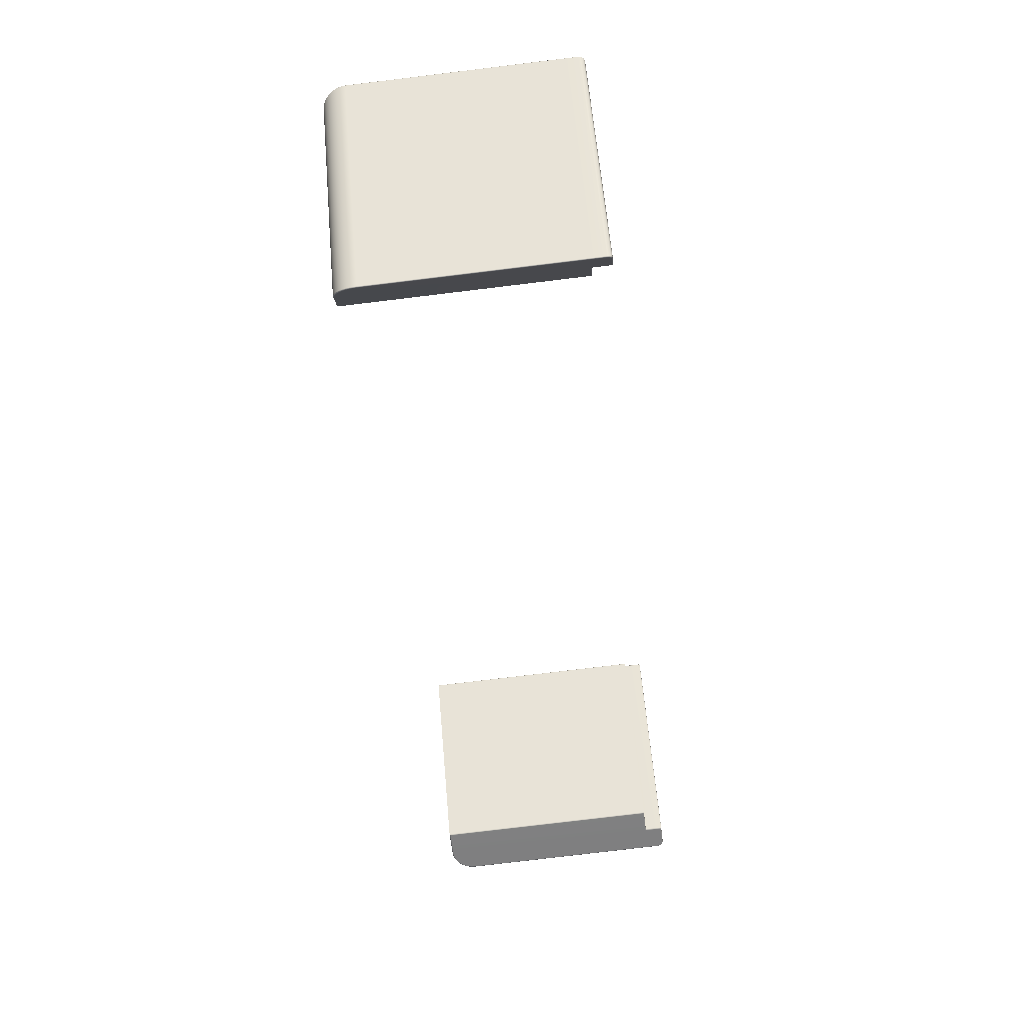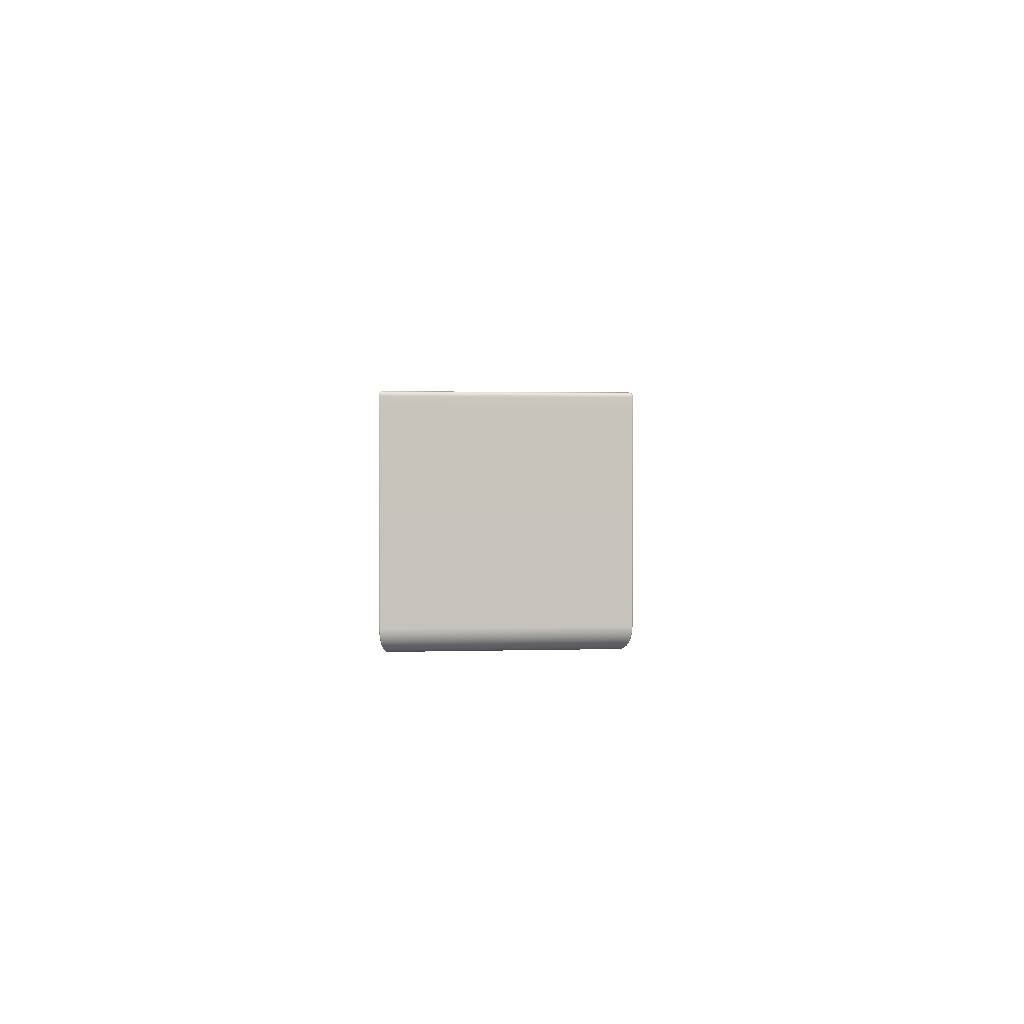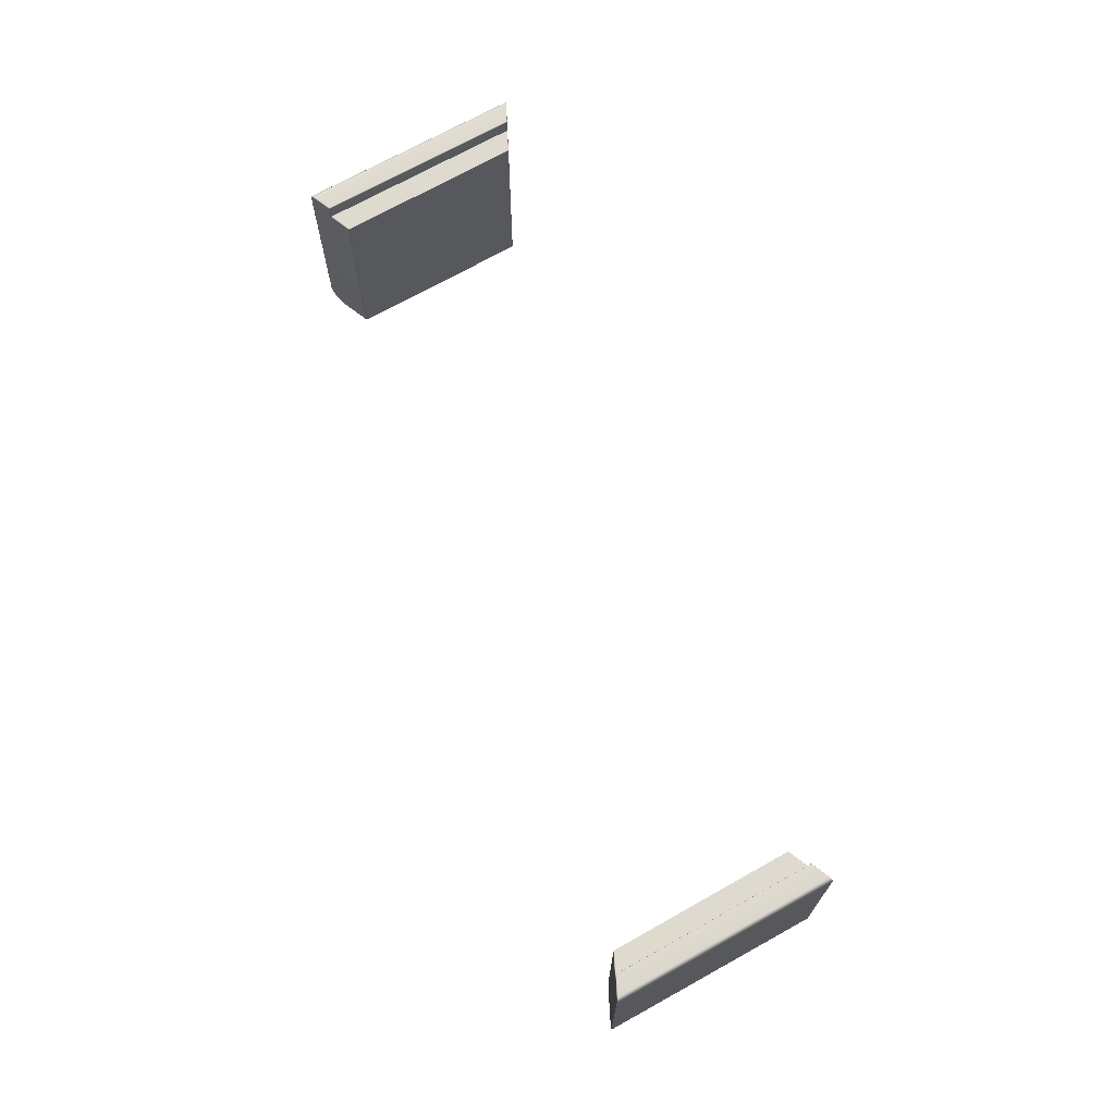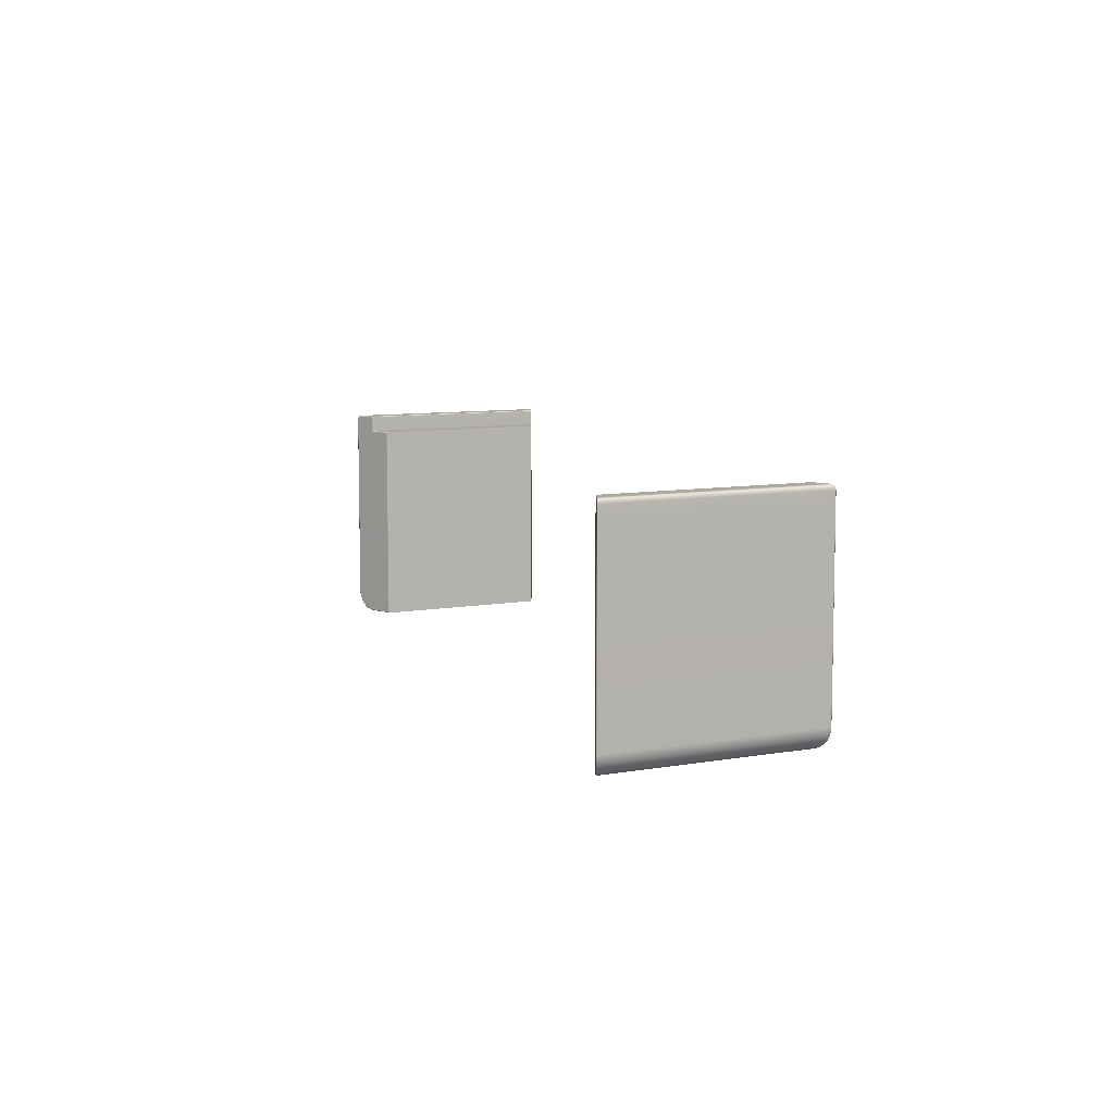
<metadata>
{"format":"obj","ext":"obj","renderer":"f3d","projection":"perspective","resolution":1024,"background":"white","views":[{"elev":-77.1,"azim":96.9,"up":"+Z"},{"elev":1.2,"azim":125.8,"up":"+Y"},{"elev":71.0,"azim":104.6,"up":"+Y"},{"elev":8.4,"azim":-72.7,"up":"+Y"}]}
</metadata>
<code>
g Combined Mesh (root: scene) 48
v -27.41 108.4 -62.75
v -27.38 109.2 -62.79
v -27.38 108.4 -62.79
v -27.41 109.2 -62.75
v -27.35 109.3 -62.8
v -27.4 108.4 -62.7
v -27.38 109.3 -62.76
v -27.28 109.4 -62.82
v -27.4 109.2 -62.7
v -27.29 109.4 -62.79
v -27.17 109.4 -62.86
v -17.56 109.2 -52.38
v -17.56 108.4 -52.38
v -17.51 108.4 -52.36
v -27.36 109.3 -62.71
v -27.16 109.5 -62.84
v -25.99 109.4 -63.23
v -17.54 109.3 -52.41
v -17.51 109.2 -52.36
v -17.47 108.4 -52.39
v -17.47 109.2 -52.39
v -17.49 109.3 -52.39
v -17.45 109.3 -52.42
v -27.26 109.4 -62.75
v -17.5 109.4 -52.51
v -17.45 109.4 -52.48
v -17.42 109.4 -52.49
v -17.43 109.5 -52.65
v -17.4 109.5 -52.61
v -17.38 109.4 -52.6
v -27.12 109.5 -62.8
v -16.94 109.5 -53.78
v -16.91 109.5 -53.74
v -16.89 109.4 -53.73
v -25.98 109.5 -63.21
v -25.94 109.5 -63.18
v -16.92 109.5 -53.82
v -25.95 109.4 -63.22
v -25.94 109.4 -63.23
v -25.99 108.3 -63.23
v -25.91 109.5 -63.2
v -25.93 108.4 -63.23
v -25.89 109.4 -63.21
v -25.89 108.4 -63.2
v -16.91 108.4 -53.84
v -16.91 109.4 -53.83
v -16.89 109.4 -53.77
v -16.89 109.4 -53.79
v -16.89 108.4 -53.79
v -16.89 108.3 -53.74
v -25.93 108.4 -63.23
v -24.55 108.3 -63.68
v -24.5 108.4 -63.68
v -25.89 108.4 -63.2
v -24.45 108.4 -63.65
v -16.32 108.4 -55.22
v -16.91 108.4 -53.84
v -16.89 108.4 -53.79
v -16.3 108.4 -55.17
v -16.3 108.3 -55.12
v -25.99 108.3 -63.23
v -24.55 108.3 -63.68
v -24.55 94.9 -63.68
v -26.1 94.9 -63.19
v -25.99 109.4 -63.23
v -27.17 109.4 -62.86
v -26.37 94.93 -63.11
v -26.61 95.01 -63.03
v -26.82 95.13 -62.97
v -27.01 95.3 -62.91
v -27.17 95.5 -62.86
v -27.28 109.4 -62.82
v -27.28 95.73 -62.82
v -27.35 109.3 -62.8
v -27.35 95.98 -62.8
v -27.38 109.2 -62.79
v -27.38 108.4 -62.79
v -27.38 106.2 -62.79
v -27.38 96.24 -62.79
v -16.89 109.4 -53.73
v -17.38 109.4 -52.6
v -17.42 109.4 -52.49
v -17.45 109.3 -52.42
v -17.47 109.2 -52.39
v -17.47 108.4 -52.39
v -16.89 108.3 -53.74
v -17.47 106.2 -52.39
v -16.3 108.3 -55.12
v -17.47 96.24 -52.39
v -17.46 95.98 -52.42
v -17.43 95.73 -52.48
v -17.38 95.5 -52.59
v -17.32 95.3 -52.74
v -17.24 95.13 -52.93
v -17.15 95 -53.14
v -17.05 94.93 -53.37
v -16.3 94.9 -55.12
v -16.94 94.9 -53.62
v -24.5 108.4 -63.68
v -24.55 94.9 -63.68
v -24.55 108.3 -63.68
v -24.5 94.85 -63.68
v -24.45 108.4 -63.65
v -24.45 94.83 -63.65
v -16.32 94.83 -55.22
v -16.32 108.4 -55.22
v -16.3 108.4 -55.17
v -16.3 94.85 -55.17
v -16.3 108.3 -55.12
v -16.3 94.9 -55.12
v -24.5 94.85 -63.68
v -26.1 94.9 -63.19
v -24.55 94.9 -63.68
v -26.09 94.85 -63.18
v -26.37 94.93 -63.11
v -24.45 94.83 -63.65
v -26.36 94.88 -63.09
v -26.61 95.01 -63.03
v -26.05 94.83 -63.14
v -26.61 94.96 -63.01
v -26.82 95.13 -62.97
v -16.99 94.83 -53.68
v -16.32 94.83 -55.22
v -16.3 94.85 -55.17
v -26.33 94.86 -63.05
v -26.84 95.09 -62.94
v -27.01 95.3 -62.91
v -17.11 94.86 -53.41
v -16.96 94.85 -53.64
v -16.3 94.9 -55.12
v -16.94 94.9 -53.62
v -17.07 94.88 -53.37
v -17.05 94.93 -53.37
v -26.58 94.94 -62.97
v -17.21 94.94 -53.17
v -17.17 94.96 -53.14
v -17.15 95 -53.14
v -17.31 95.07 -52.95
v -17.27 95.09 -52.92
v -17.24 95.13 -52.93
v -26.81 95.07 -62.89
v -17.4 95.24 -52.75
v -17.35 95.26 -52.73
v -17.32 95.3 -52.74
v -27.03 95.26 -62.87
v -27.17 95.5 -62.86
v -27.01 95.24 -62.83
v -27.2 95.47 -62.82
v -27.28 95.73 -62.82
v -17.47 95.45 -52.59
v -17.42 95.47 -52.57
v -17.38 95.5 -52.59
v -27.18 95.45 -62.77
v -27.32 95.71 -62.78
v -27.35 95.98 -62.8
v -17.52 95.7 -52.47
v -17.47 95.71 -52.45
v -17.43 95.73 -52.48
v -27.3 95.7 -62.73
v -27.39 95.97 -62.76
v -27.38 96.24 -62.79
v -17.55 95.96 -52.4
v -17.5 95.97 -52.38
v -17.46 95.98 -52.42
v -27.37 95.96 -62.71
v -27.41 96.24 -62.75
v -27.38 106.2 -62.79
v -27.41 106.2 -62.75
v -27.4 96.23 -62.7
v -27.4 106.2 -62.7
v -17.56 96.23 -52.38
v -17.56 106.2 -52.38
v -17.51 96.24 -52.36
v -17.47 96.24 -52.39
v -17.51 106.2 -52.36
v -17.47 106.2 -52.39
v -27.41 106.2 -62.75
v -27.38 108.4 -62.79
v -27.38 106.2 -62.79
v -27.41 108.4 -62.75
v -27.4 106.2 -62.7
v -27.4 108.4 -62.7
v -17.56 108.4 -52.38
v -17.56 106.2 -52.38
v -17.51 106.2 -52.36
v -17.51 108.4 -52.36
v -17.47 106.2 -52.39
v -17.47 108.4 -52.39
v 27.41 108.4 -84.07
v 27.38 109.2 -84.03
v 27.38 108.4 -84.03
v 27.41 109.2 -84.07
v 27.35 109.3 -84.02
v 27.4 108.4 -84.12
v 27.38 109.3 -84.06
v 27.28 109.4 -84
v 27.4 109.2 -84.12
v 27.29 109.4 -84.03
v 27.17 109.4 -83.96
v 17.56 109.2 -94.44
v 17.56 108.4 -94.44
v 17.51 108.4 -94.46
v 27.36 109.3 -84.11
v 27.16 109.5 -83.98
v 25.99 109.4 -83.59
v 17.54 109.3 -94.41
v 17.51 109.2 -94.46
v 17.47 108.4 -94.43
v 17.47 109.2 -94.43
v 17.49 109.3 -94.43
v 17.45 109.3 -94.4
v 27.26 109.4 -84.07
v 17.5 109.4 -94.31
v 17.45 109.4 -94.34
v 17.42 109.4 -94.33
v 17.43 109.5 -94.17
v 17.4 109.5 -94.21
v 17.38 109.4 -94.22
v 27.12 109.5 -84.02
v 16.94 109.5 -93.04
v 16.91 109.5 -93.08
v 16.89 109.4 -93.09
v 25.98 109.5 -83.61
v 25.94 109.5 -83.64
v 16.92 109.5 -93
v 25.95 109.4 -83.6
v 25.94 109.4 -83.59
v 25.99 108.3 -83.59
v 25.91 109.5 -83.62
v 25.93 108.4 -83.59
v 25.89 109.4 -83.61
v 25.89 108.4 -83.62
v 16.91 108.4 -92.98
v 16.91 109.4 -92.99
v 16.89 109.4 -93.05
v 16.89 109.4 -93.03
v 16.89 108.4 -93.03
v 16.89 108.3 -93.08
v 25.93 108.4 -83.59
v 24.55 108.3 -83.14
v 24.5 108.4 -83.14
v 25.89 108.4 -83.62
v 24.45 108.4 -83.17
v 16.32 108.4 -91.6
v 16.91 108.4 -92.98
v 16.89 108.4 -93.03
v 16.3 108.4 -91.65
v 16.3 108.3 -91.7
v 25.99 108.3 -83.59
v 24.55 108.3 -83.14
v 24.55 94.9 -83.14
v 26.1 94.9 -83.63
v 25.99 109.4 -83.59
v 27.17 109.4 -83.96
v 26.37 94.93 -83.71
v 26.61 95.01 -83.79
v 26.82 95.13 -83.85
v 27.01 95.3 -83.91
v 27.17 95.5 -83.96
v 27.28 109.4 -84
v 27.28 95.73 -84
v 27.35 109.3 -84.02
v 27.35 95.98 -84.02
v 27.38 109.2 -84.03
v 27.38 108.4 -84.03
v 27.38 106.2 -84.03
v 27.38 96.24 -84.03
v 16.89 109.4 -93.09
v 17.38 109.4 -94.22
v 17.42 109.4 -94.33
v 17.45 109.3 -94.4
v 17.47 109.2 -94.43
v 17.47 108.4 -94.43
v 16.89 108.3 -93.08
v 17.47 106.2 -94.43
v 16.3 108.3 -91.7
v 17.47 96.24 -94.43
v 17.46 95.98 -94.4
v 17.43 95.73 -94.34
v 17.38 95.5 -94.23
v 17.32 95.3 -94.08
v 17.24 95.13 -93.89
v 17.15 95 -93.68
v 17.05 94.93 -93.45
v 16.3 94.9 -91.7
v 16.94 94.9 -93.2
v 24.5 108.4 -83.14
v 24.55 94.9 -83.14
v 24.55 108.3 -83.14
v 24.5 94.85 -83.14
v 24.45 108.4 -83.17
v 24.45 94.83 -83.17
v 16.32 94.83 -91.6
v 16.32 108.4 -91.6
v 16.3 108.4 -91.65
v 16.3 94.85 -91.65
v 16.3 108.3 -91.7
v 16.3 94.9 -91.7
v 24.5 94.85 -83.14
v 26.1 94.9 -83.63
v 24.55 94.9 -83.14
v 26.09 94.85 -83.64
v 26.37 94.93 -83.71
v 24.45 94.83 -83.17
v 26.36 94.88 -83.73
v 26.61 95.01 -83.79
v 26.05 94.83 -83.68
v 26.61 94.96 -83.81
v 26.82 95.13 -83.85
v 16.99 94.83 -93.15
v 16.32 94.83 -91.6
v 16.3 94.85 -91.65
v 26.33 94.86 -83.77
v 26.84 95.09 -83.88
v 27.01 95.3 -83.91
v 17.11 94.86 -93.41
v 16.96 94.85 -93.18
v 16.3 94.9 -91.7
v 16.94 94.9 -93.2
v 17.07 94.88 -93.45
v 17.05 94.93 -93.45
v 26.58 94.94 -83.85
v 17.21 94.94 -93.65
v 17.17 94.96 -93.68
v 17.15 95 -93.68
v 17.31 95.07 -93.87
v 17.27 95.09 -93.9
v 17.24 95.13 -93.89
v 26.81 95.07 -83.93
v 17.4 95.24 -94.07
v 17.35 95.26 -94.09
v 17.32 95.3 -94.08
v 27.03 95.26 -83.95
v 27.17 95.5 -83.96
v 27.01 95.24 -83.99
v 27.2 95.47 -84
v 27.28 95.73 -84
v 17.47 95.45 -94.23
v 17.42 95.47 -94.25
v 17.38 95.5 -94.23
v 27.18 95.45 -84.05
v 27.32 95.71 -84.04
v 27.35 95.98 -84.02
v 17.52 95.7 -94.35
v 17.47 95.71 -94.37
v 17.43 95.73 -94.34
v 27.3 95.7 -84.09
v 27.39 95.97 -84.06
v 27.38 96.24 -84.03
v 17.55 95.96 -94.42
v 17.5 95.97 -94.44
v 17.46 95.98 -94.4
v 27.37 95.96 -84.11
v 27.41 96.24 -84.07
v 27.38 106.2 -84.03
v 27.41 106.2 -84.07
v 27.4 96.23 -84.12
v 27.4 106.2 -84.12
v 17.56 96.23 -94.44
v 17.56 106.2 -94.44
v 17.51 96.24 -94.46
v 17.47 96.24 -94.43
v 17.51 106.2 -94.46
v 17.47 106.2 -94.43
v 27.41 106.2 -84.07
v 27.38 108.4 -84.03
v 27.38 106.2 -84.03
v 27.41 108.4 -84.07
v 27.4 106.2 -84.12
v 27.4 108.4 -84.12
v 17.56 108.4 -94.44
v 17.56 106.2 -94.44
v 17.51 106.2 -94.46
v 17.51 108.4 -94.46
v 17.47 106.2 -94.43
v 17.47 108.4 -94.43
g Combined Mesh (root: scene) 48_0
f 186 187 188
f 186 185 187
f 183 185 186
f 183 184 185
f 183 181 184
f 183 182 181
f 181 182 180
f 181 180 177
f 177 180 178
f 177 178 179
f 175 174 176
f 175 173 174
f 172 173 175
f 173 164 174
f 172 171 173
f 171 163 173
f 173 163 164
f 170 171 172
f 171 162 163
f 170 169 171
f 171 169 165
f 171 165 162
f 169 170 168
f 165 169 166
f 169 168 166
f 166 168 167
f 166 167 161
f 165 166 160
f 160 166 161
f 162 165 159
f 159 165 160
f 163 158 164
f 162 157 163
f 163 157 158
f 162 159 156
f 162 156 157
f 160 161 155
f 159 160 154
f 154 160 155
f 156 159 153
f 153 159 154
f 157 152 158
f 156 151 157
f 157 151 152
f 156 153 150
f 156 150 151
f 154 155 149
f 153 154 148
f 148 154 149
f 150 153 147
f 147 153 148
f 151 144 152
f 150 143 151
f 151 143 144
f 150 147 142
f 150 142 143
f 148 149 146
f 147 148 145
f 145 148 146
f 141 147 145
f 142 147 141
f 145 146 127
f 126 145 127
f 141 145 126
f 143 140 144
f 142 139 143
f 143 139 140
f 142 141 138
f 142 138 139
f 138 141 134
f 134 141 126
f 139 137 140
f 138 136 139
f 139 136 137
f 138 135 136
f 138 134 135
f 136 133 137
f 135 132 136
f 136 132 133
f 135 134 125
f 135 128 132
f 135 125 128
f 134 126 120
f 125 134 120
f 132 131 133
f 128 129 132
f 132 129 131
f 129 130 131
f 129 124 130
f 128 122 129
f 122 124 129
f 128 125 119
f 128 119 122
f 126 127 121
f 120 126 121
f 125 120 117
f 119 125 117
f 122 123 124
f 122 116 123
f 122 119 116
f 120 121 118
f 117 120 118
f 119 117 114
f 116 119 114
f 117 118 115
f 114 117 115
f 116 114 111
f 114 115 112
f 111 114 112
f 111 112 113
f 109 110 108
f 109 108 107
f 107 108 105
f 107 105 106
f 105 103 106
f 105 104 103
f 103 104 102
f 103 102 99
f 99 102 100
f 99 100 101
f 96 98 97
f 97 88 96
f 88 95 96
f 88 94 95
f 88 93 94
f 88 92 93
f 88 91 92
f 88 90 91
f 88 89 90
f 88 87 89
f 88 86 87
f 85 87 86
f 86 80 85
f 80 84 85
f 80 83 84
f 80 82 83
f 80 81 82
f 75 79 78
f 75 78 77
f 75 77 76
f 75 76 74
f 73 75 74
f 73 74 72
f 71 73 72
f 71 72 66
f 70 71 66
f 69 70 66
f 68 69 66
f 67 68 66
f 64 67 66
f 64 66 65
f 64 65 61
f 63 64 61
f 61 62 63
f 59 50 60
f 59 58 50
f 56 58 59
f 56 57 58
f 56 54 57
f 56 55 54
f 54 55 53
f 54 53 51
f 51 53 52
f 51 52 40
f 49 34 50
f 49 48 34
f 45 48 49
f 48 47 34
f 46 47 48
f 45 46 48
f 47 33 34
f 46 37 47
f 37 33 47
f 43 46 45
f 41 37 46
f 41 46 43
f 43 45 44
f 42 43 44
f 41 43 39
f 42 39 43
f 40 39 42
f 41 39 38
f 36 37 41
f 36 41 38
f 40 17 39
f 38 39 17
f 36 38 35
f 35 38 17
f 36 32 37
f 37 32 33
f 35 31 36
f 32 36 31
f 17 16 35
f 35 16 31
f 33 30 34
f 32 29 33
f 33 29 30
f 32 31 28
f 32 28 29
f 28 31 24
f 16 24 31
f 29 27 30
f 28 26 29
f 29 26 27
f 28 25 26
f 28 24 25
f 26 23 27
f 25 22 26
f 26 22 23
f 25 24 15
f 25 18 22
f 25 15 18
f 16 10 24
f 10 15 24
f 22 21 23
f 18 19 22
f 22 19 21
f 19 20 21
f 19 14 20
f 18 12 19
f 12 14 19
f 18 15 9
f 18 9 12
f 17 11 16
f 11 10 16
f 10 7 15
f 9 15 7
f 12 13 14
f 6 13 12
f 6 12 9
f 11 8 10
f 8 7 10
f 9 7 4
f 6 9 4
f 8 5 7
f 4 7 5
f 6 4 1
f 4 5 2
f 1 4 2
f 1 2 3
g Combined Mesh (root: scene) 48_1
f 374 375 376
f 374 373 375
f 371 373 374
f 371 372 373
f 371 369 372
f 371 370 369
f 369 370 368
f 369 368 365
f 365 368 366
f 365 366 367
f 363 362 364
f 363 361 362
f 360 361 363
f 361 352 362
f 360 359 361
f 359 351 361
f 361 351 352
f 358 359 360
f 359 350 351
f 358 357 359
f 359 357 353
f 359 353 350
f 357 358 356
f 353 357 354
f 357 356 354
f 354 356 355
f 354 355 349
f 353 354 348
f 348 354 349
f 350 353 347
f 347 353 348
f 351 346 352
f 350 345 351
f 351 345 346
f 350 347 344
f 350 344 345
f 348 349 343
f 347 348 342
f 342 348 343
f 344 347 341
f 341 347 342
f 345 340 346
f 344 339 345
f 345 339 340
f 344 341 338
f 344 338 339
f 342 343 337
f 341 342 336
f 336 342 337
f 338 341 335
f 335 341 336
f 339 332 340
f 338 331 339
f 339 331 332
f 338 335 330
f 338 330 331
f 336 337 334
f 335 336 333
f 333 336 334
f 329 335 333
f 330 335 329
f 333 334 315
f 314 333 315
f 329 333 314
f 331 328 332
f 330 327 331
f 331 327 328
f 330 329 326
f 330 326 327
f 326 329 322
f 322 329 314
f 327 325 328
f 326 324 327
f 327 324 325
f 326 323 324
f 326 322 323
f 324 321 325
f 323 320 324
f 324 320 321
f 323 322 313
f 323 316 320
f 323 313 316
f 322 314 308
f 313 322 308
f 320 319 321
f 316 317 320
f 320 317 319
f 317 318 319
f 317 312 318
f 316 310 317
f 310 312 317
f 316 313 307
f 316 307 310
f 314 315 309
f 308 314 309
f 313 308 305
f 307 313 305
f 310 311 312
f 310 304 311
f 310 307 304
f 308 309 306
f 305 308 306
f 307 305 302
f 304 307 302
f 305 306 303
f 302 305 303
f 304 302 299
f 302 303 300
f 299 302 300
f 299 300 301
f 297 298 296
f 297 296 295
f 295 296 293
f 295 293 294
f 293 291 294
f 293 292 291
f 291 292 290
f 291 290 287
f 287 290 288
f 287 288 289
f 284 286 285
f 285 276 284
f 276 283 284
f 276 282 283
f 276 281 282
f 276 280 281
f 276 279 280
f 276 278 279
f 276 277 278
f 276 275 277
f 276 274 275
f 273 275 274
f 274 268 273
f 268 272 273
f 268 271 272
f 268 270 271
f 268 269 270
f 263 267 266
f 263 266 265
f 263 265 264
f 263 264 262
f 261 263 262
f 261 262 260
f 259 261 260
f 259 260 254
f 258 259 254
f 257 258 254
f 256 257 254
f 255 256 254
f 252 255 254
f 252 254 253
f 252 253 249
f 251 252 249
f 249 250 251
f 247 238 248
f 247 246 238
f 244 246 247
f 244 245 246
f 244 242 245
f 244 243 242
f 242 243 241
f 242 241 239
f 239 241 240
f 239 240 228
f 237 222 238
f 237 236 222
f 233 236 237
f 236 235 222
f 234 235 236
f 233 234 236
f 235 221 222
f 234 225 235
f 225 221 235
f 231 234 233
f 229 225 234
f 229 234 231
f 231 233 232
f 230 231 232
f 229 231 227
f 230 227 231
f 228 227 230
f 229 227 226
f 224 225 229
f 224 229 226
f 228 205 227
f 226 227 205
f 224 226 223
f 223 226 205
f 224 220 225
f 225 220 221
f 223 219 224
f 220 224 219
f 205 204 223
f 223 204 219
f 221 218 222
f 220 217 221
f 221 217 218
f 220 219 216
f 220 216 217
f 216 219 212
f 204 212 219
f 217 215 218
f 216 214 217
f 217 214 215
f 216 213 214
f 216 212 213
f 214 211 215
f 213 210 214
f 214 210 211
f 213 212 203
f 213 206 210
f 213 203 206
f 204 198 212
f 198 203 212
f 210 209 211
f 206 207 210
f 210 207 209
f 207 208 209
f 207 202 208
f 206 200 207
f 200 202 207
f 206 203 197
f 206 197 200
f 205 199 204
f 199 198 204
f 198 195 203
f 197 203 195
f 200 201 202
f 194 201 200
f 194 200 197
f 199 196 198
f 196 195 198
f 197 195 192
f 194 197 192
f 196 193 195
f 192 195 193
f 194 192 189
f 192 193 190
f 189 192 190
f 189 190 191

</code>
